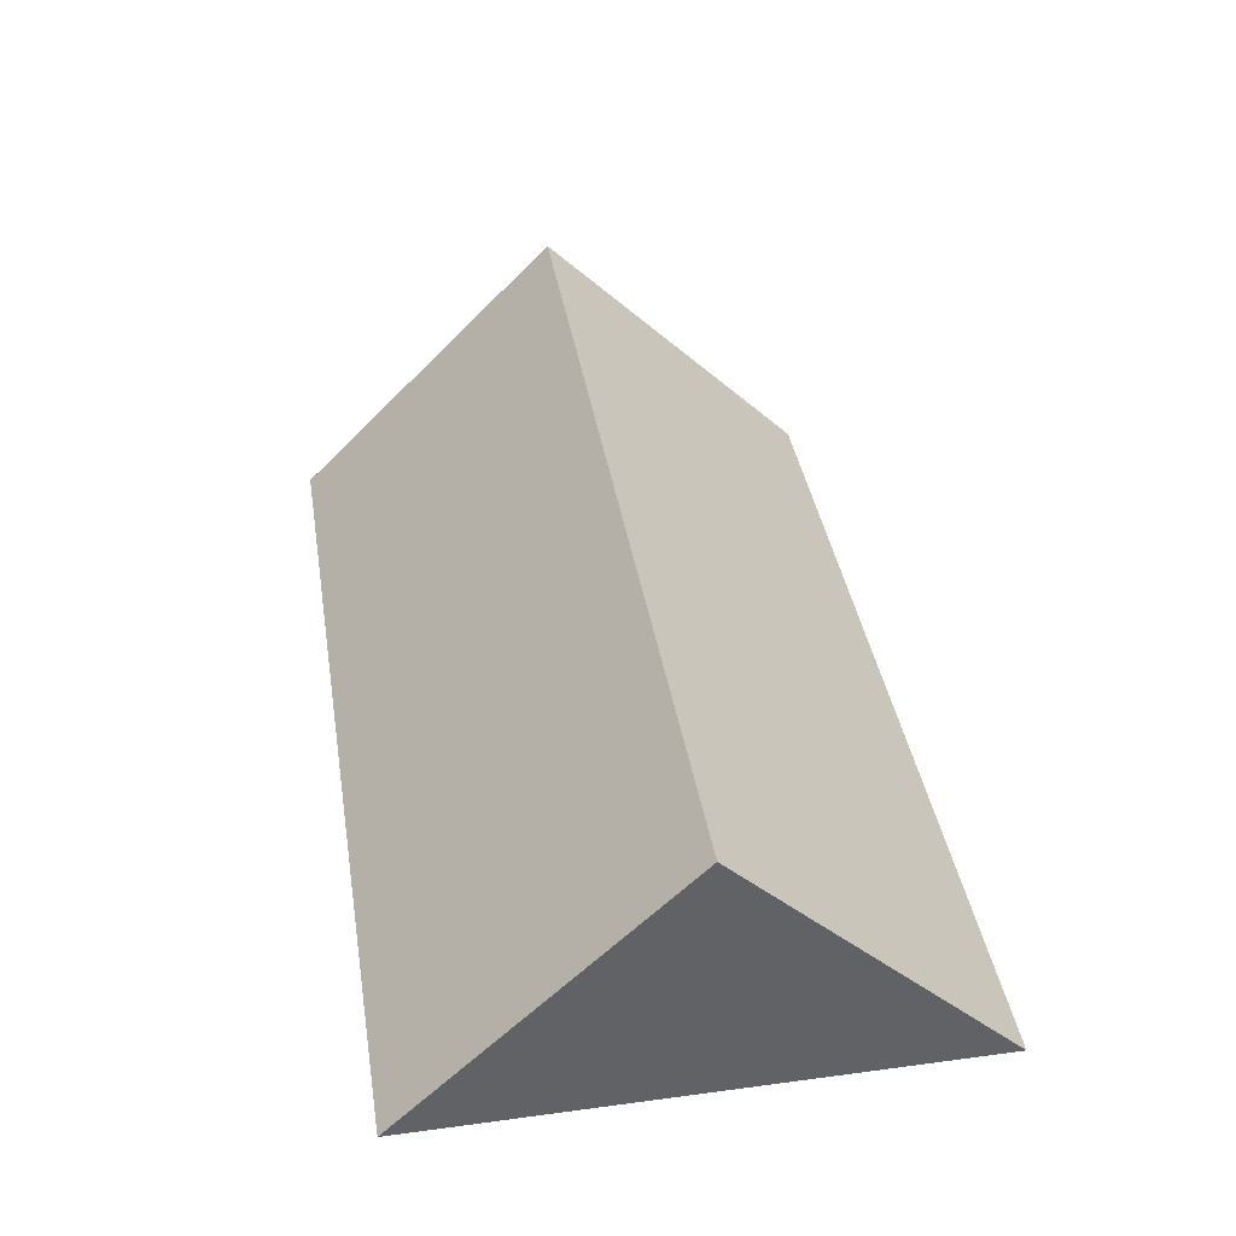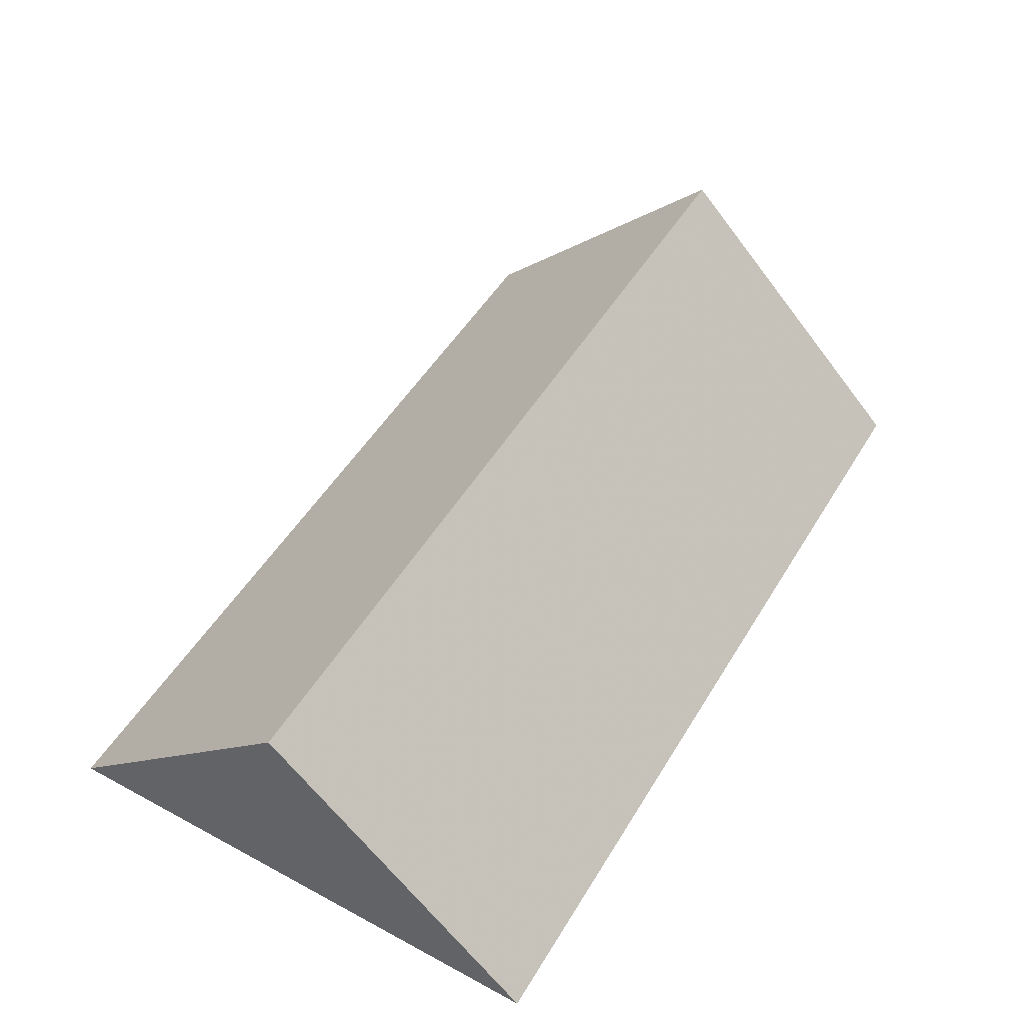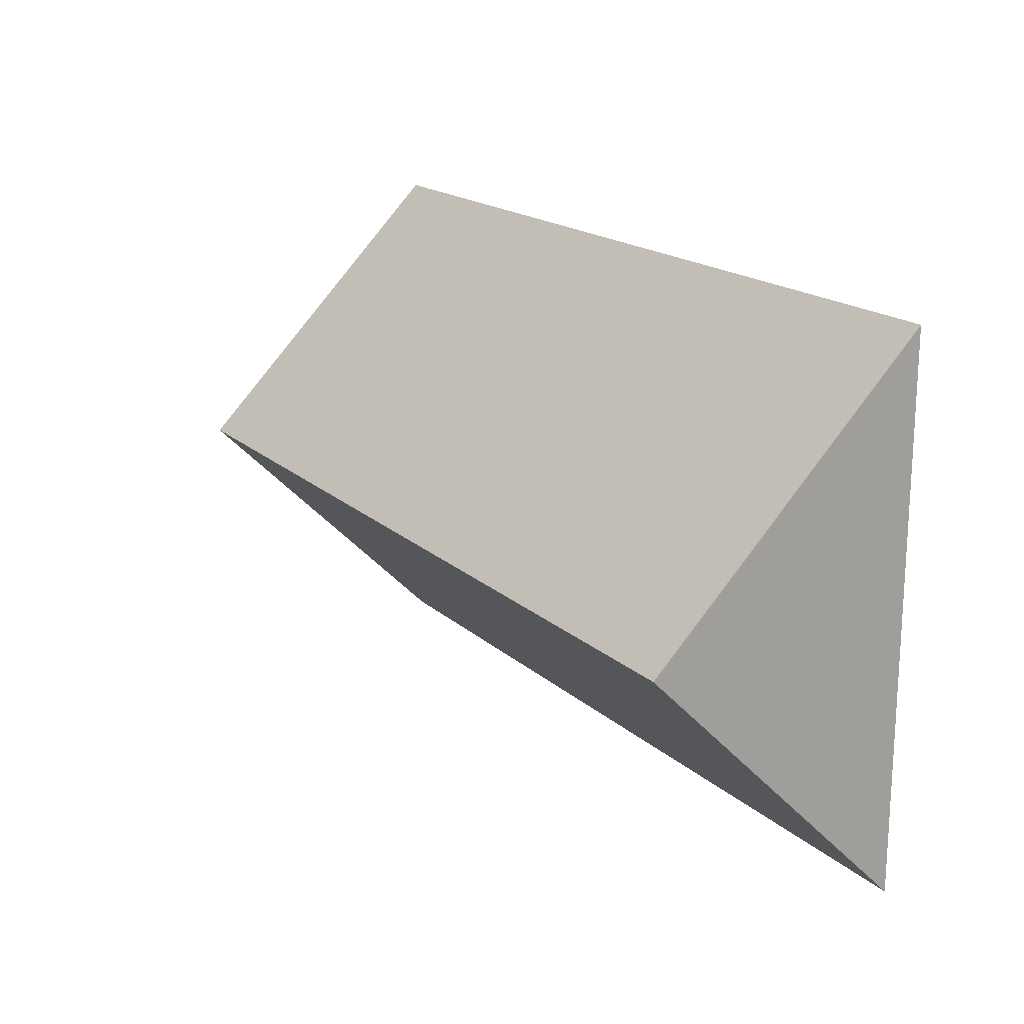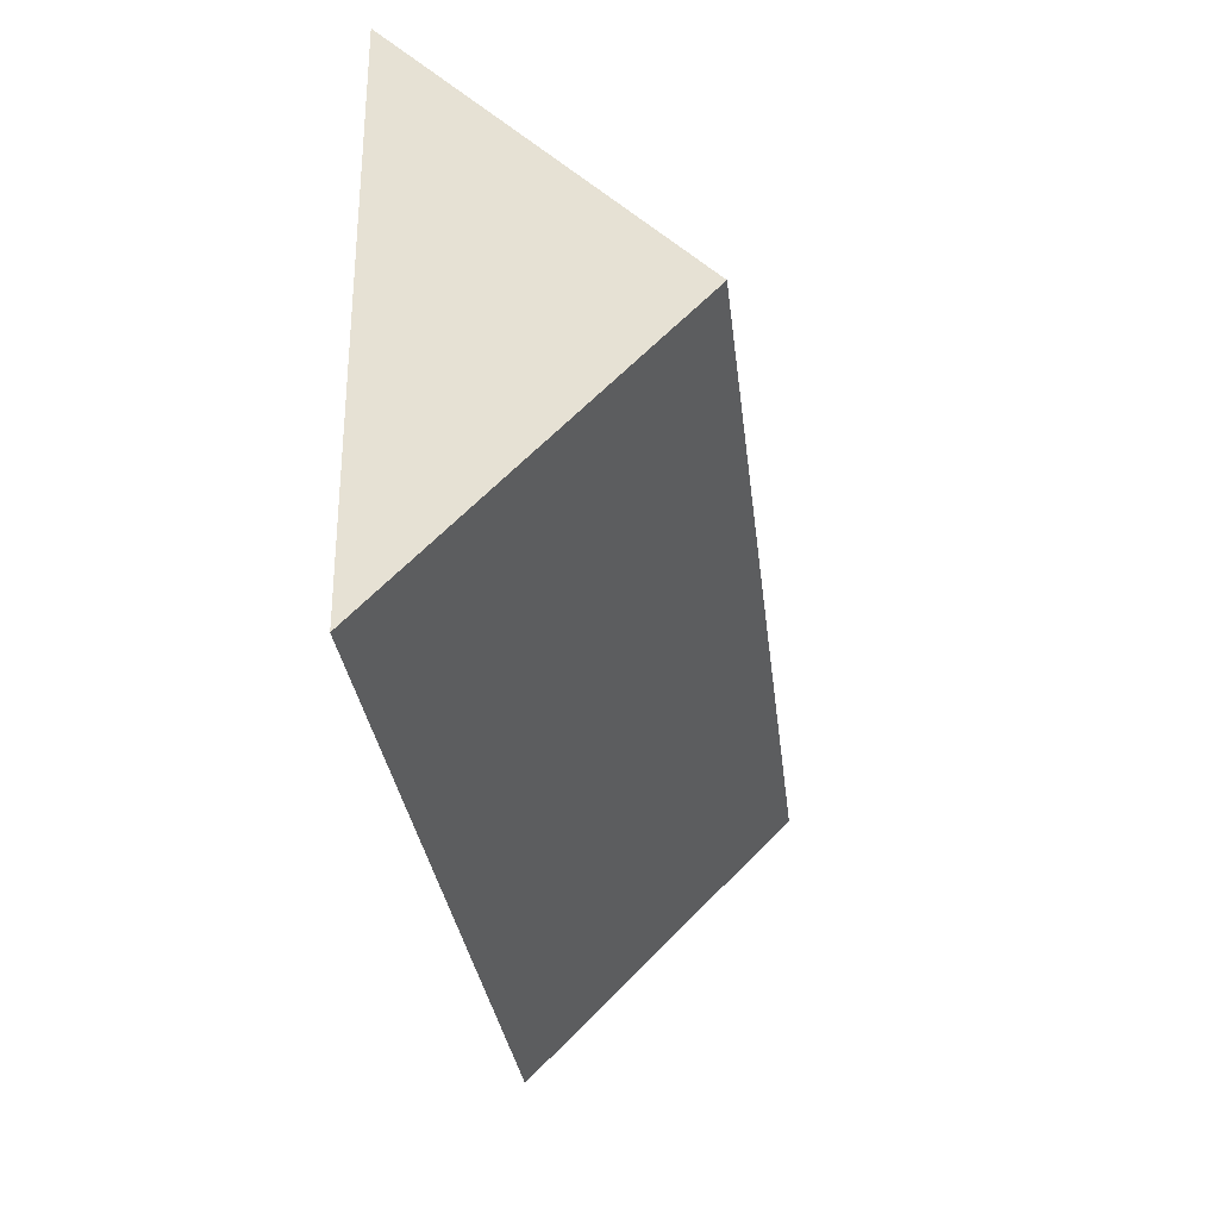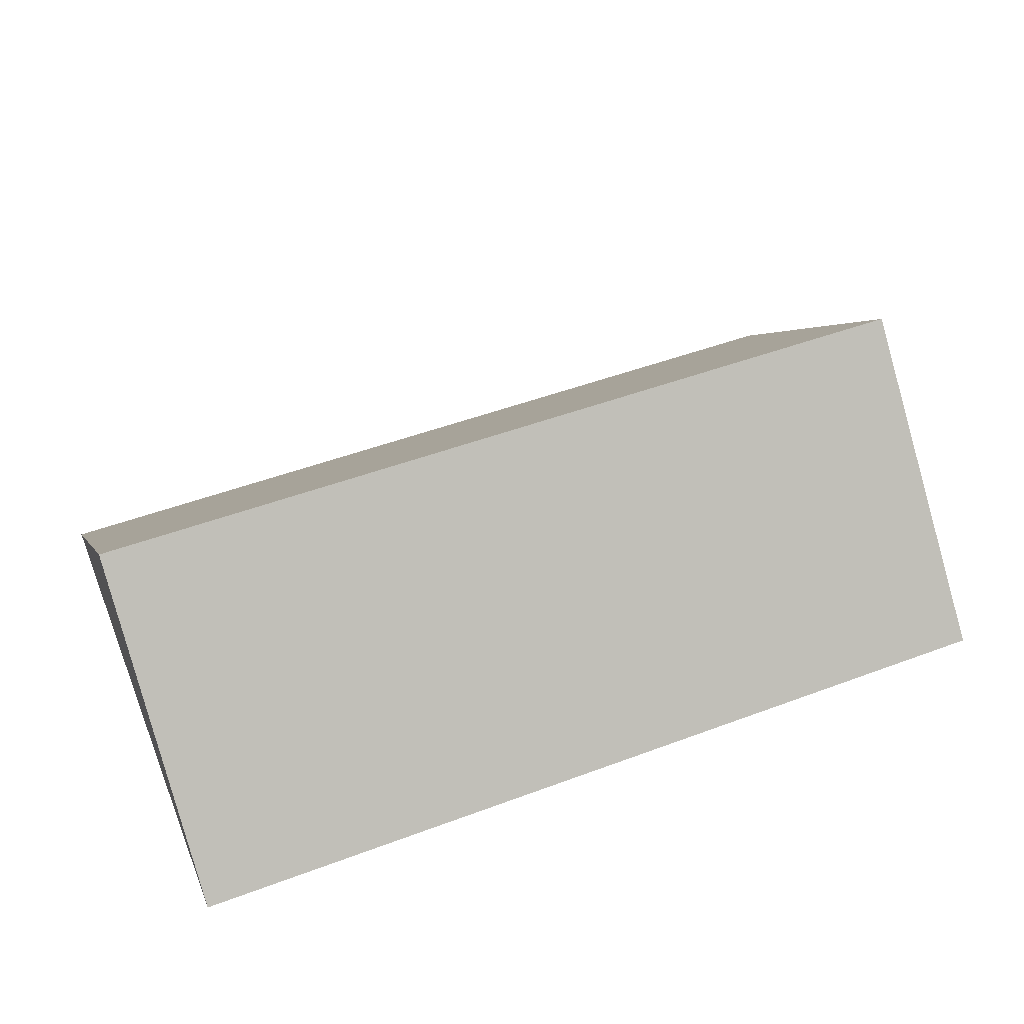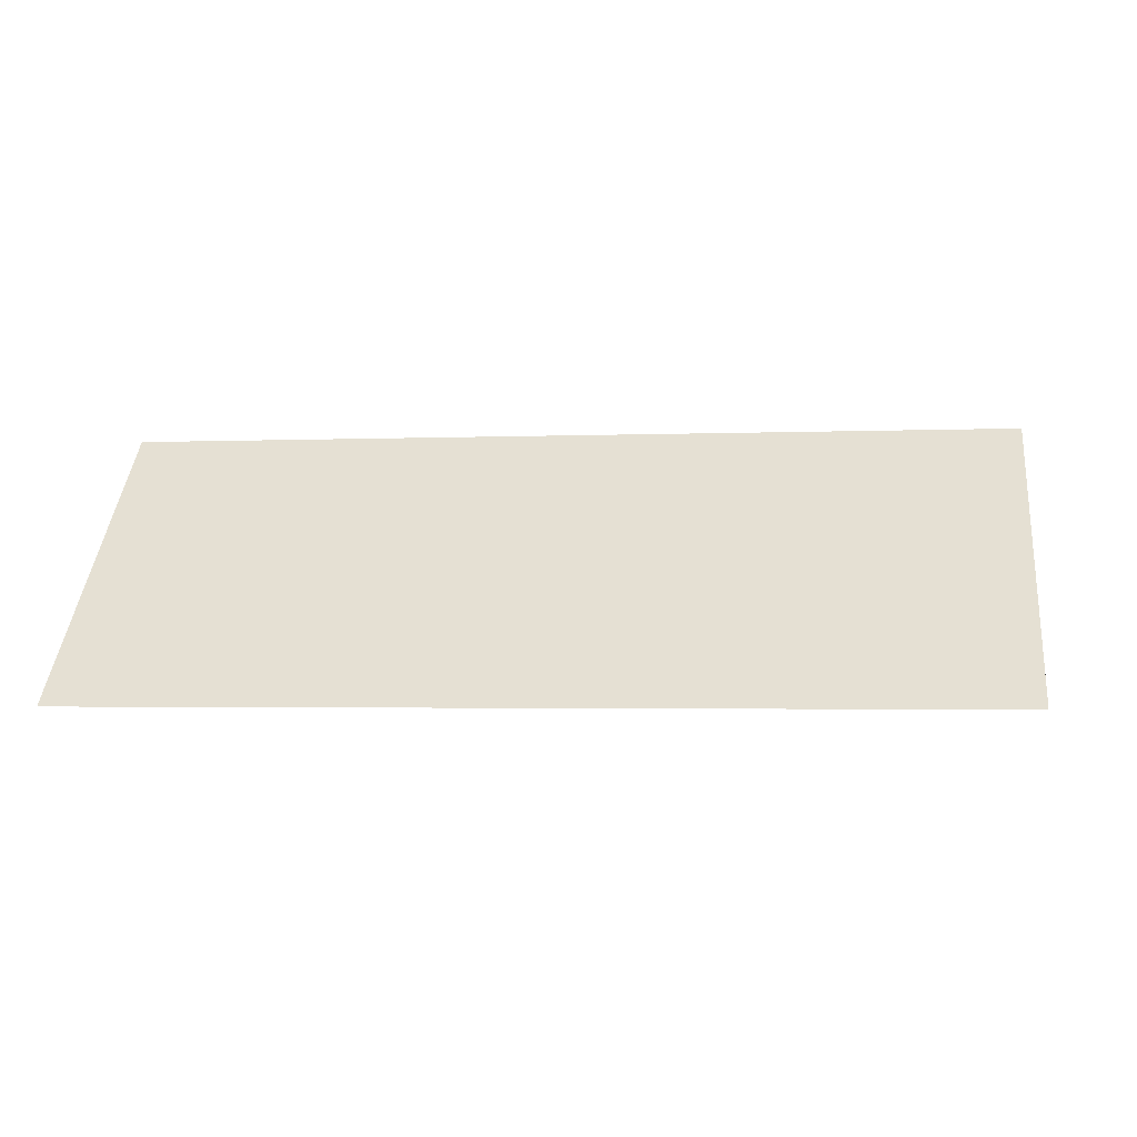
<metadata>
{"format":"obj","ext":"obj","renderer":"f3d","projection":"perspective","resolution":1024,"background":"white","views":[{"elev":39.8,"azim":80.6,"up":"+Z"},{"elev":50.8,"azim":-59.6,"up":"+Z"},{"elev":18.0,"azim":58.9,"up":"+Y"},{"elev":-30.3,"azim":-83.5,"up":"+Y"},{"elev":49.7,"azim":157.7,"up":"+Z"},{"elev":-2.6,"azim":-171.9,"up":"+Z"}]}
</metadata>
<code>
v -70 14 0
v 0.001 14 0
v -8.422 14 0
v -14 14 0
v -4.593 35 21
v -9.048 35 21
v -56 56 0
v -70 56 0
v -67.32 35 21
v -52.46 56 0
v 0.001 35 21
v 0.001 56 0
v -70 35 21
v -3.636 35 21
v -11.34 35 21
v -27.89 35 21
v -0.07539 35 21
v -33.73 35 21
v -36.78 35 21
v -3.499 56 0
v -2.105 56 0
f 1 7 4
f 4 19 1
f 1 8 7
f 8 1 13
f 9 13 1
f 19 9 1
f 2 14 3
f 3 21 2
f 12 11 2
f 2 11 17
f 21 12 2
f 2 17 14
f 4 3 18
f 20 3 4
f 5 6 3
f 14 5 3
f 6 15 3
f 3 15 16
f 3 16 18
f 3 20 21
f 7 10 4
f 10 20 4
f 4 18 19
f 10 6 5
f 10 5 14
f 10 15 6
f 7 8 9
f 10 7 9
f 8 13 9
f 10 9 19
f 10 14 17
f 10 16 15
f 10 18 16
f 17 20 10
f 10 19 18
f 17 11 12
f 17 12 21
f 17 21 20

</code>
